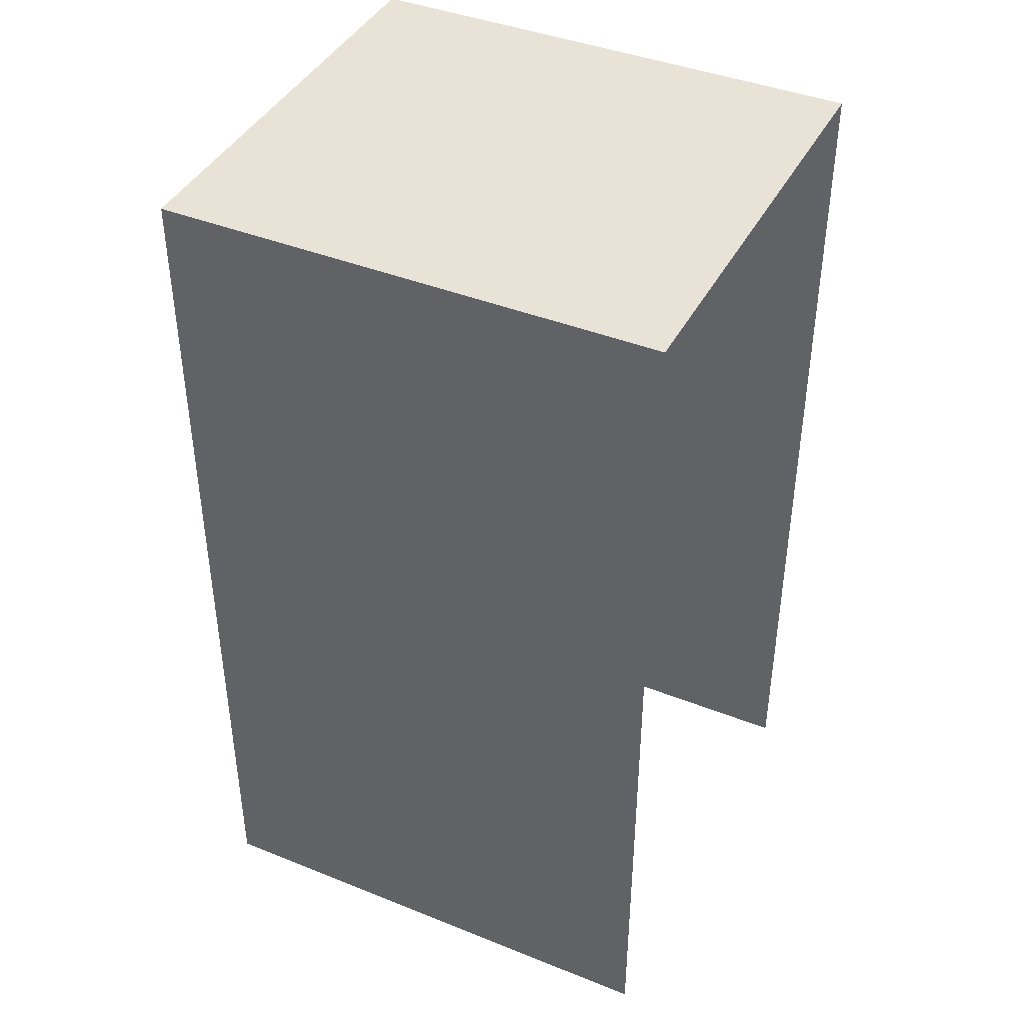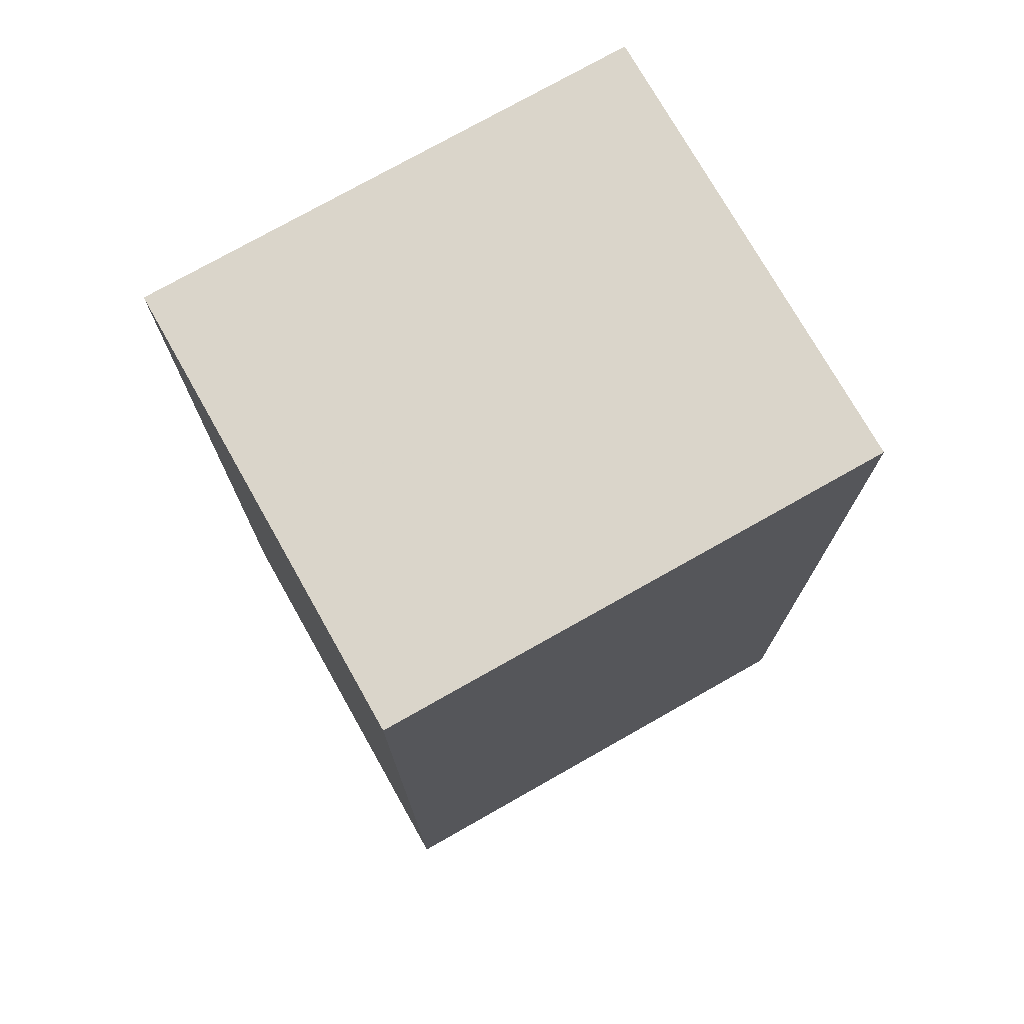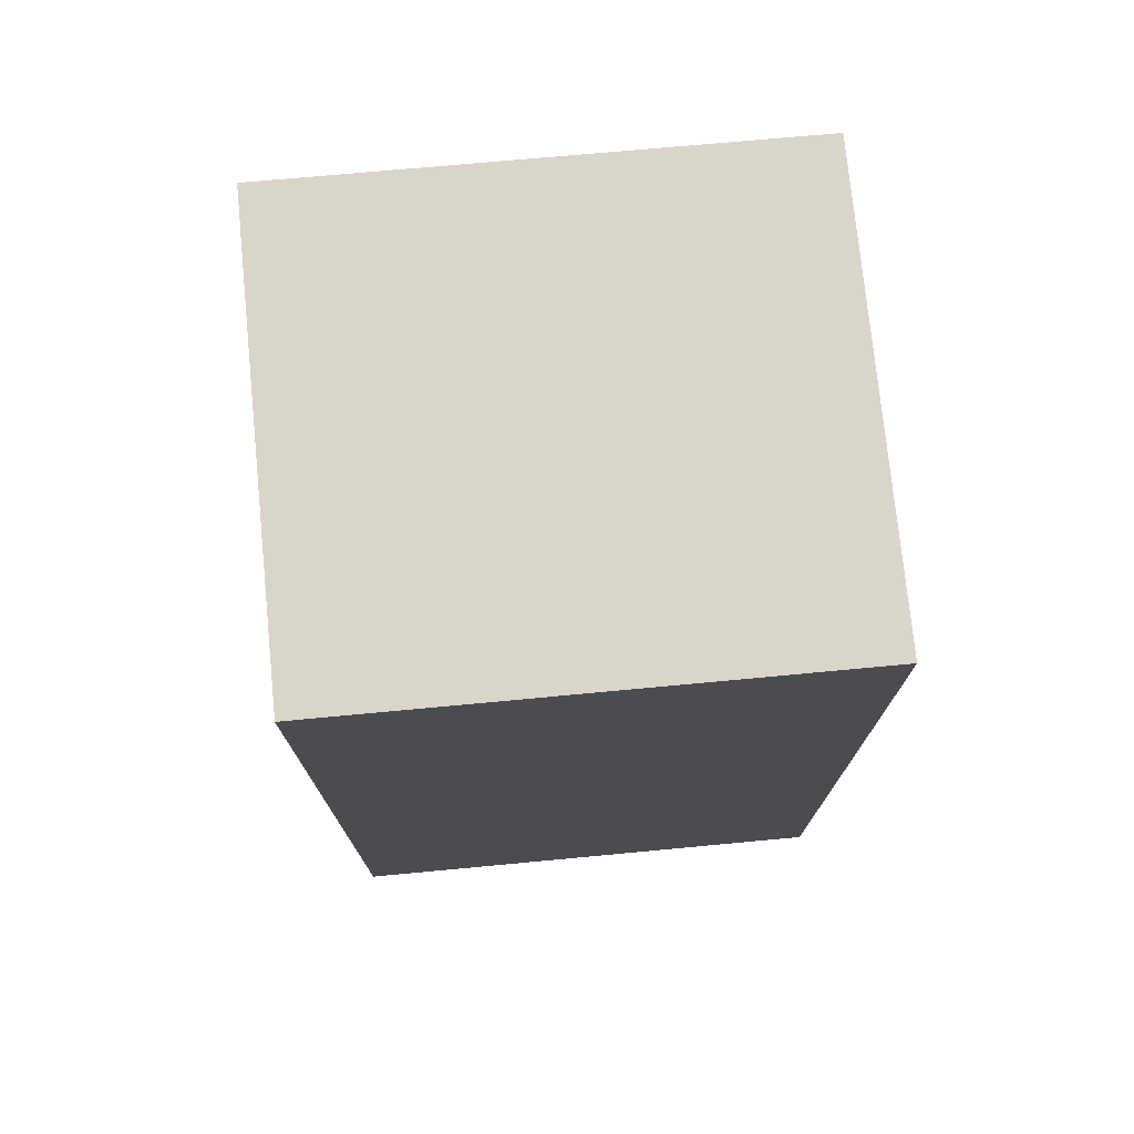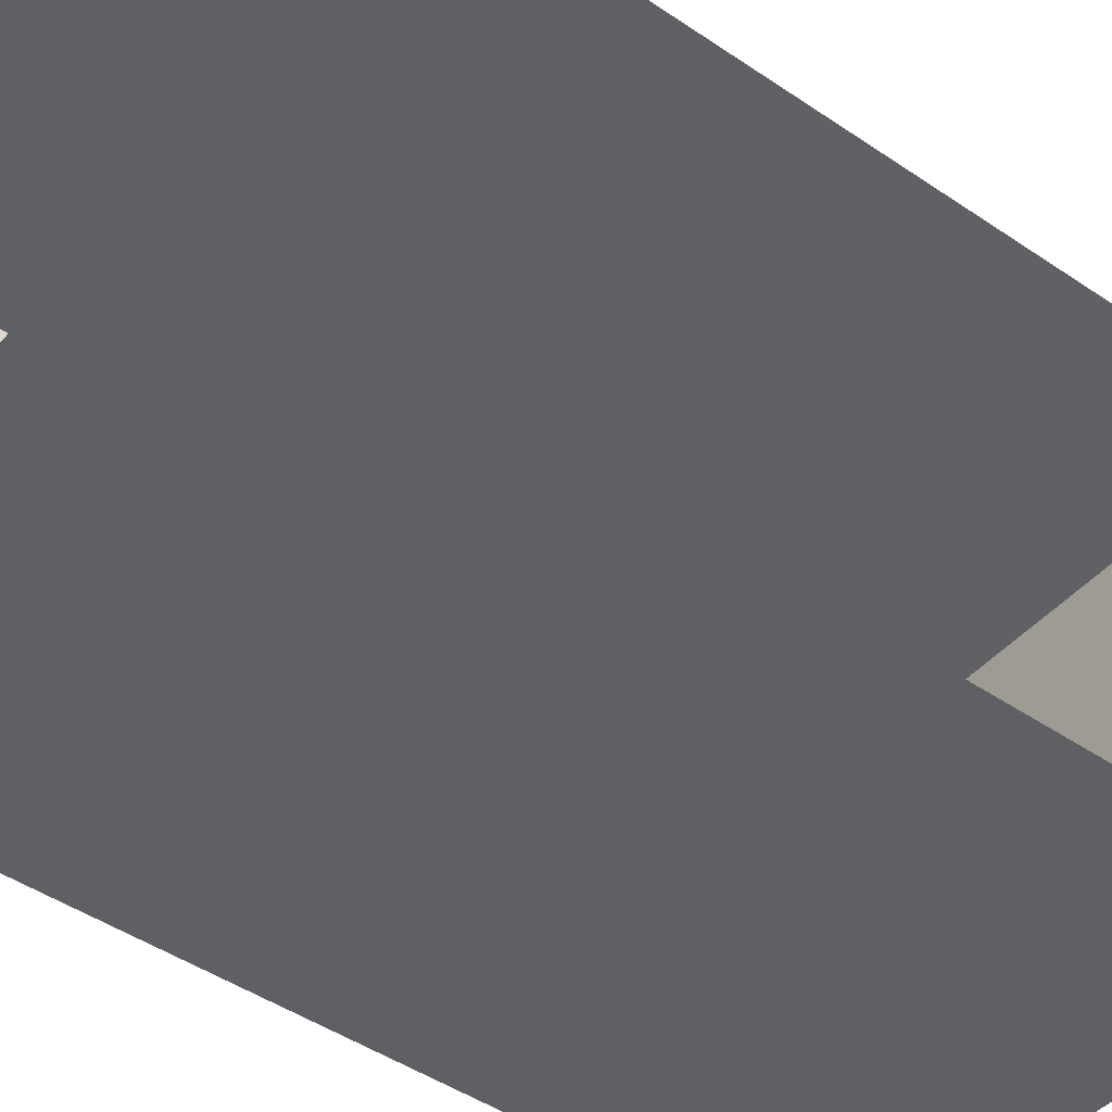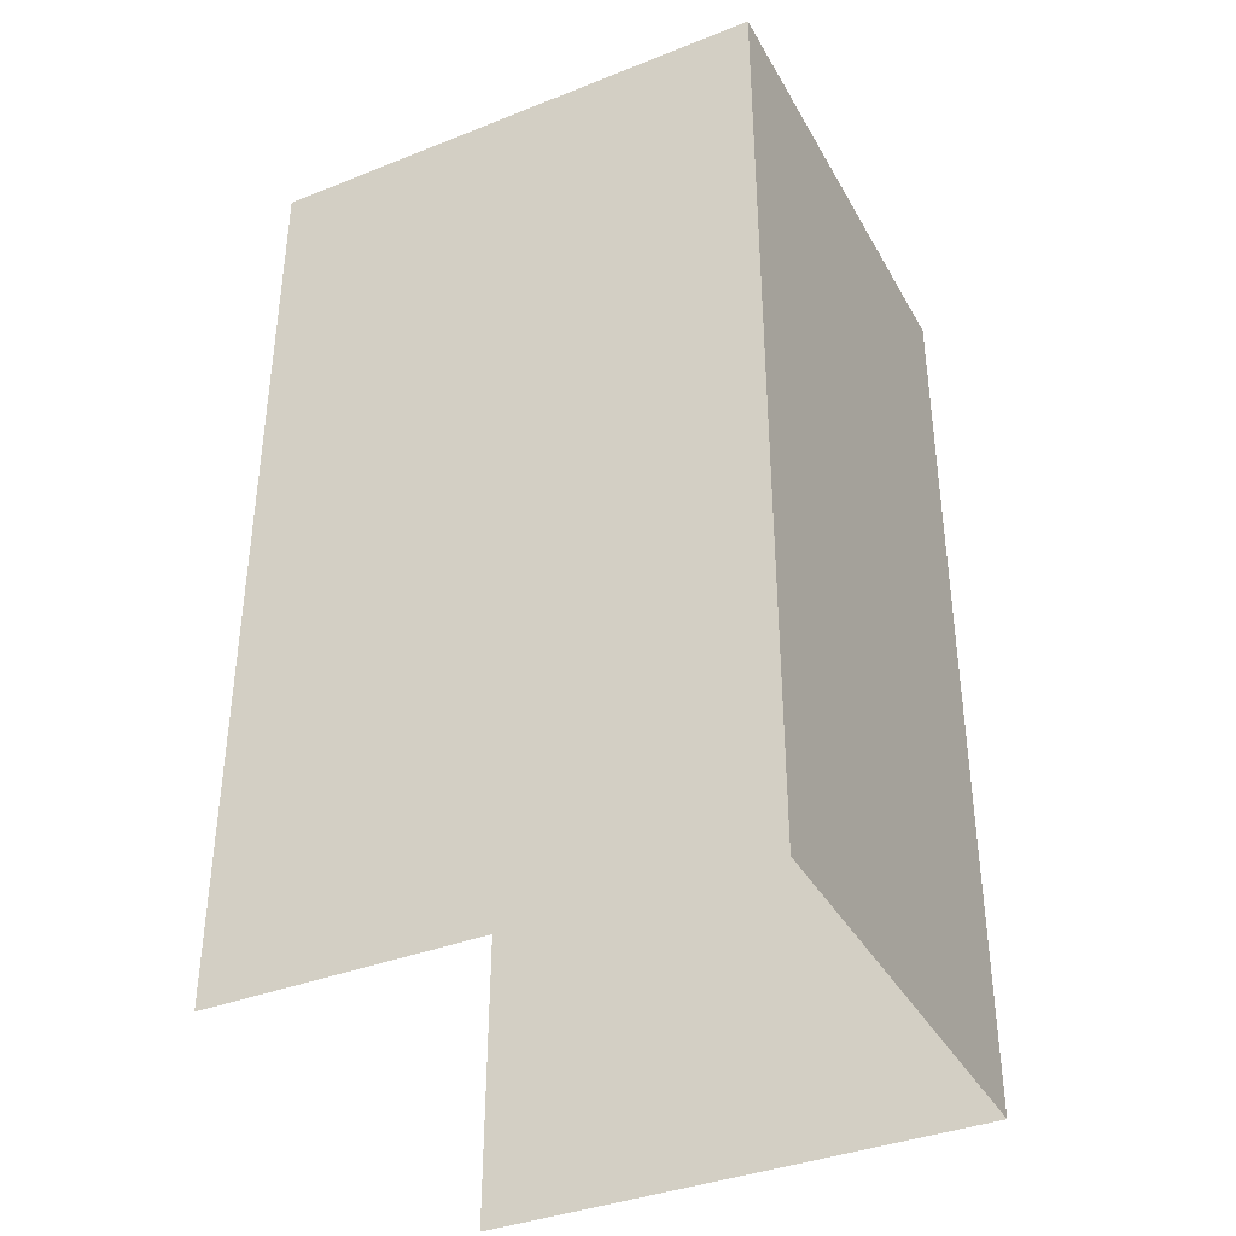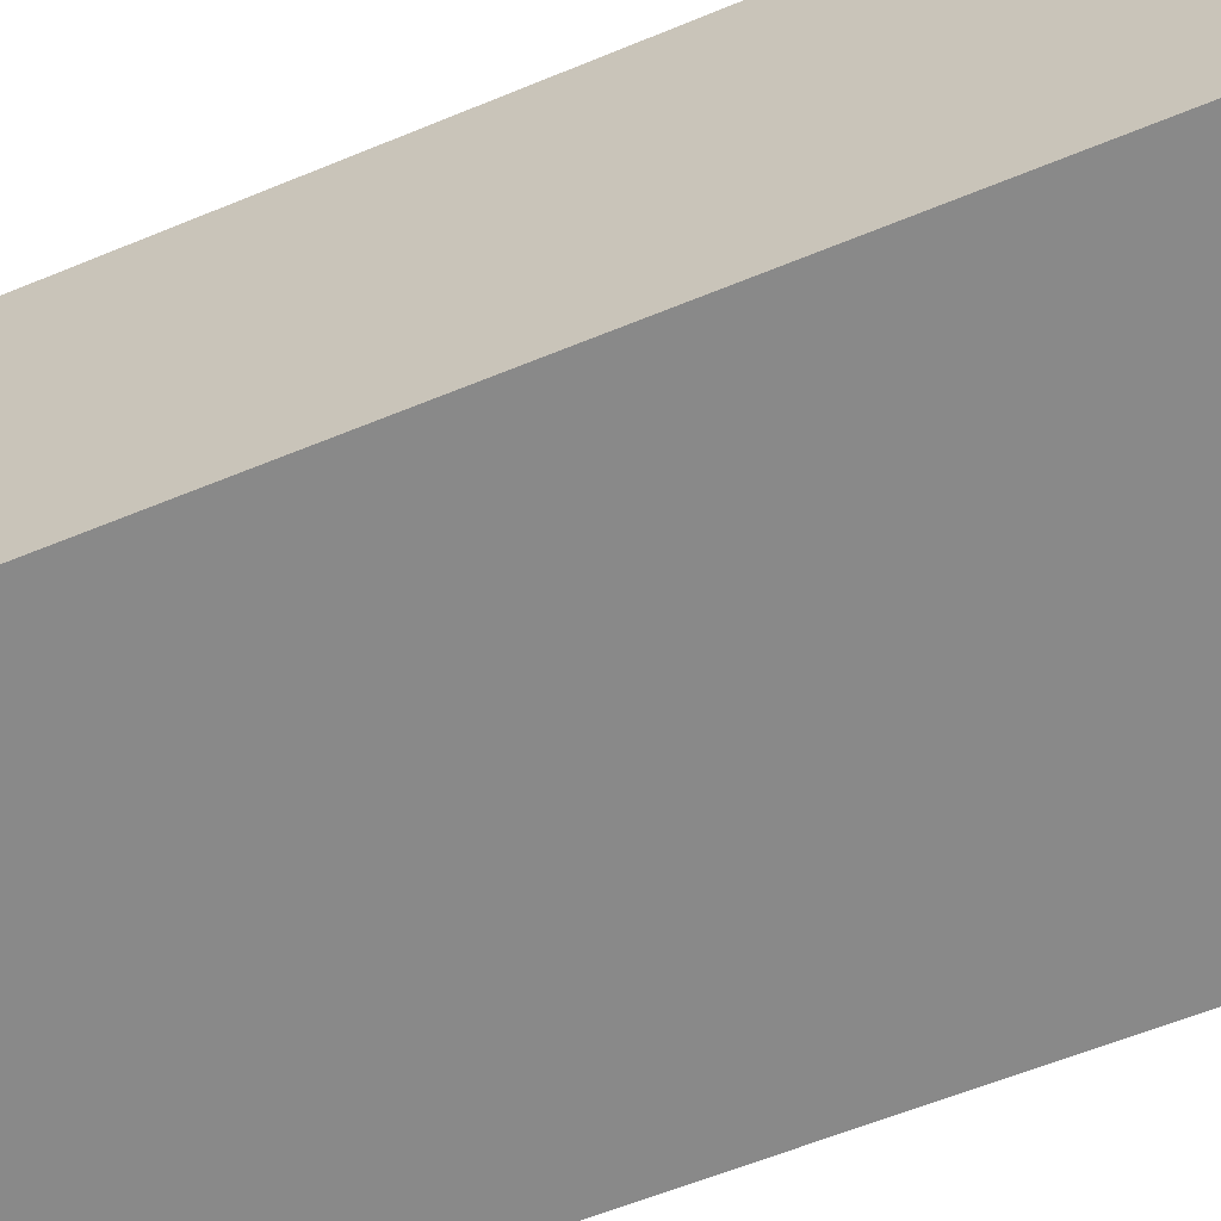
<metadata>
{"format":"obj","ext":"obj","renderer":"f3d","projection":"perspective","resolution":1024,"background":"white","views":[{"elev":41.5,"azim":-151.4,"up":"+Z"},{"elev":74.2,"azim":153.3,"up":"+Z"},{"elev":74.7,"azim":-2.5,"up":"+Z"},{"elev":-47.6,"azim":-127.2,"up":"+Y"},{"elev":-37.9,"azim":29.4,"up":"+Z"},{"elev":-60.7,"azim":112.8,"up":"+Y"}]}
</metadata>
<code>
v -3.734e+05 -1.056e+05 21.71
v -3.734e+05 -1.056e+05 21.71
v -3.734e+05 -1.056e+05 21.71
v -3.734e+05 -1.056e+05 21.71
v -3.734e+05 -1.056e+05 29.13
v -3.734e+05 -1.056e+05 29.14
v -3.734e+05 -1.056e+05 29.13
v -3.734e+05 -1.056e+05 29.13
f 1 2 3
f 1 4 2
f 6 4 1
f 6 8 4
f 5 6 7
f 5 8 6
f 8 2 4
f 8 5 2
f 7 3 2
f 5 7 2
f 6 1 3
f 7 6 3

</code>
